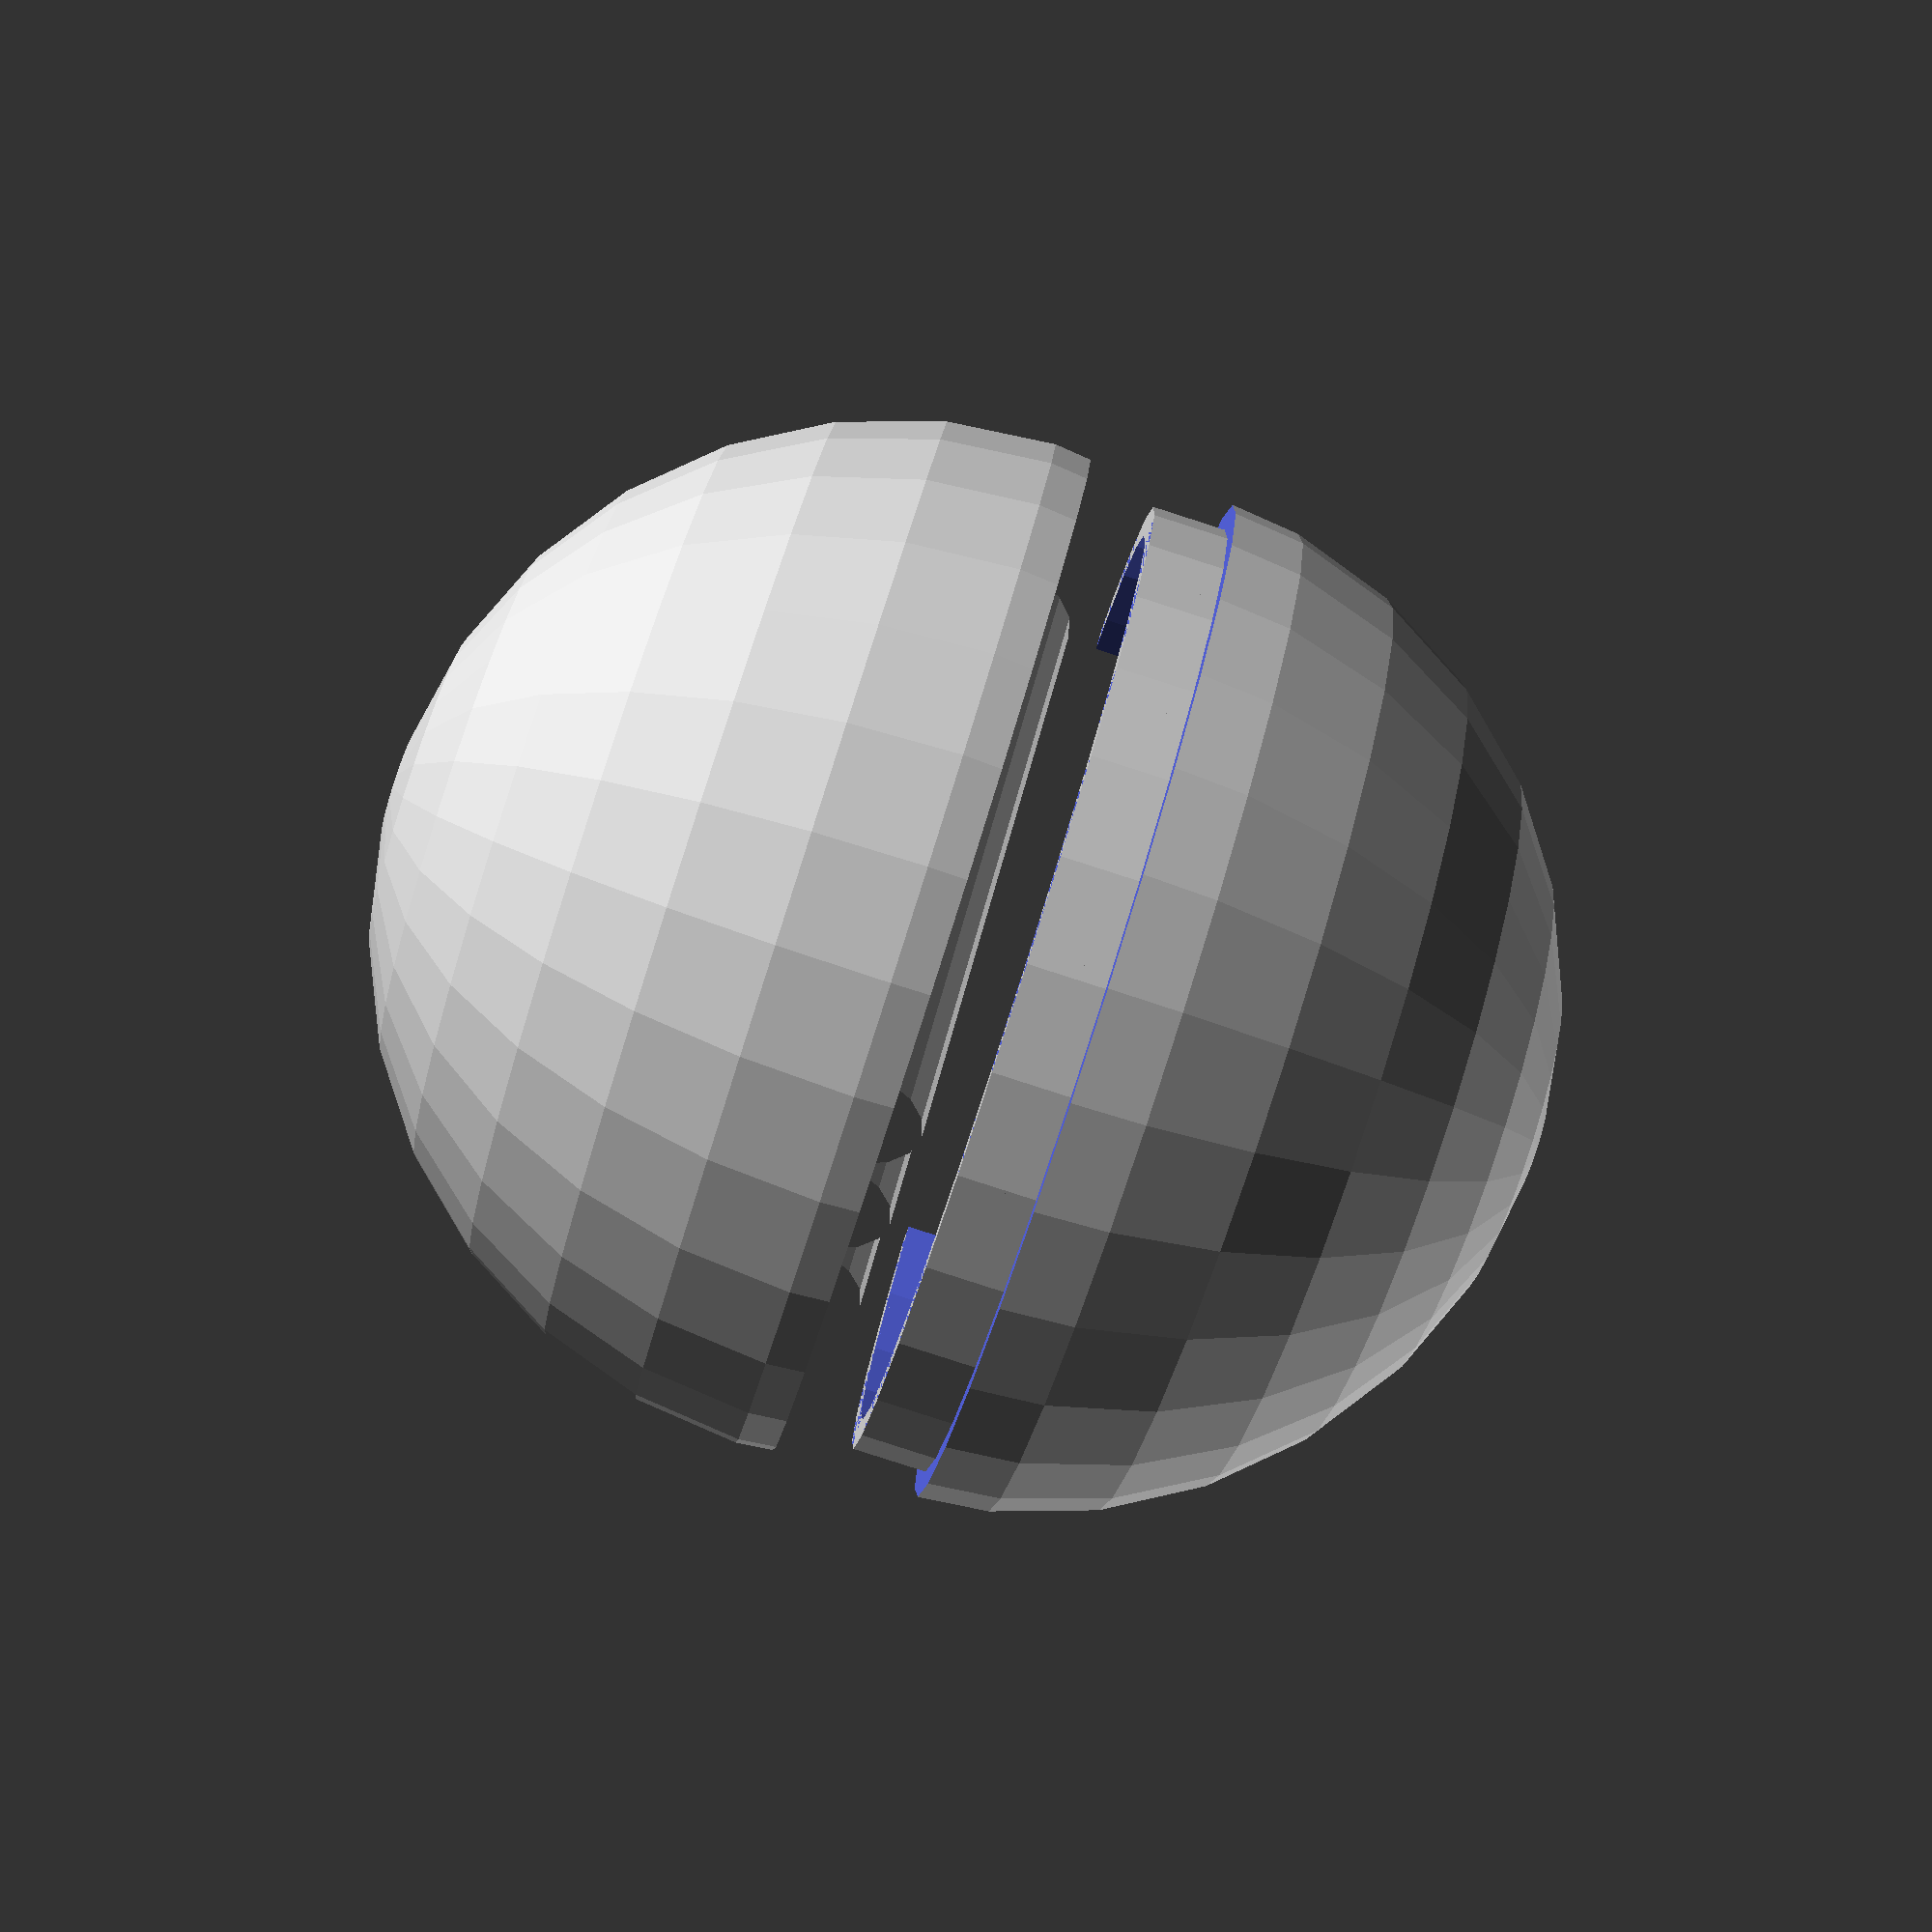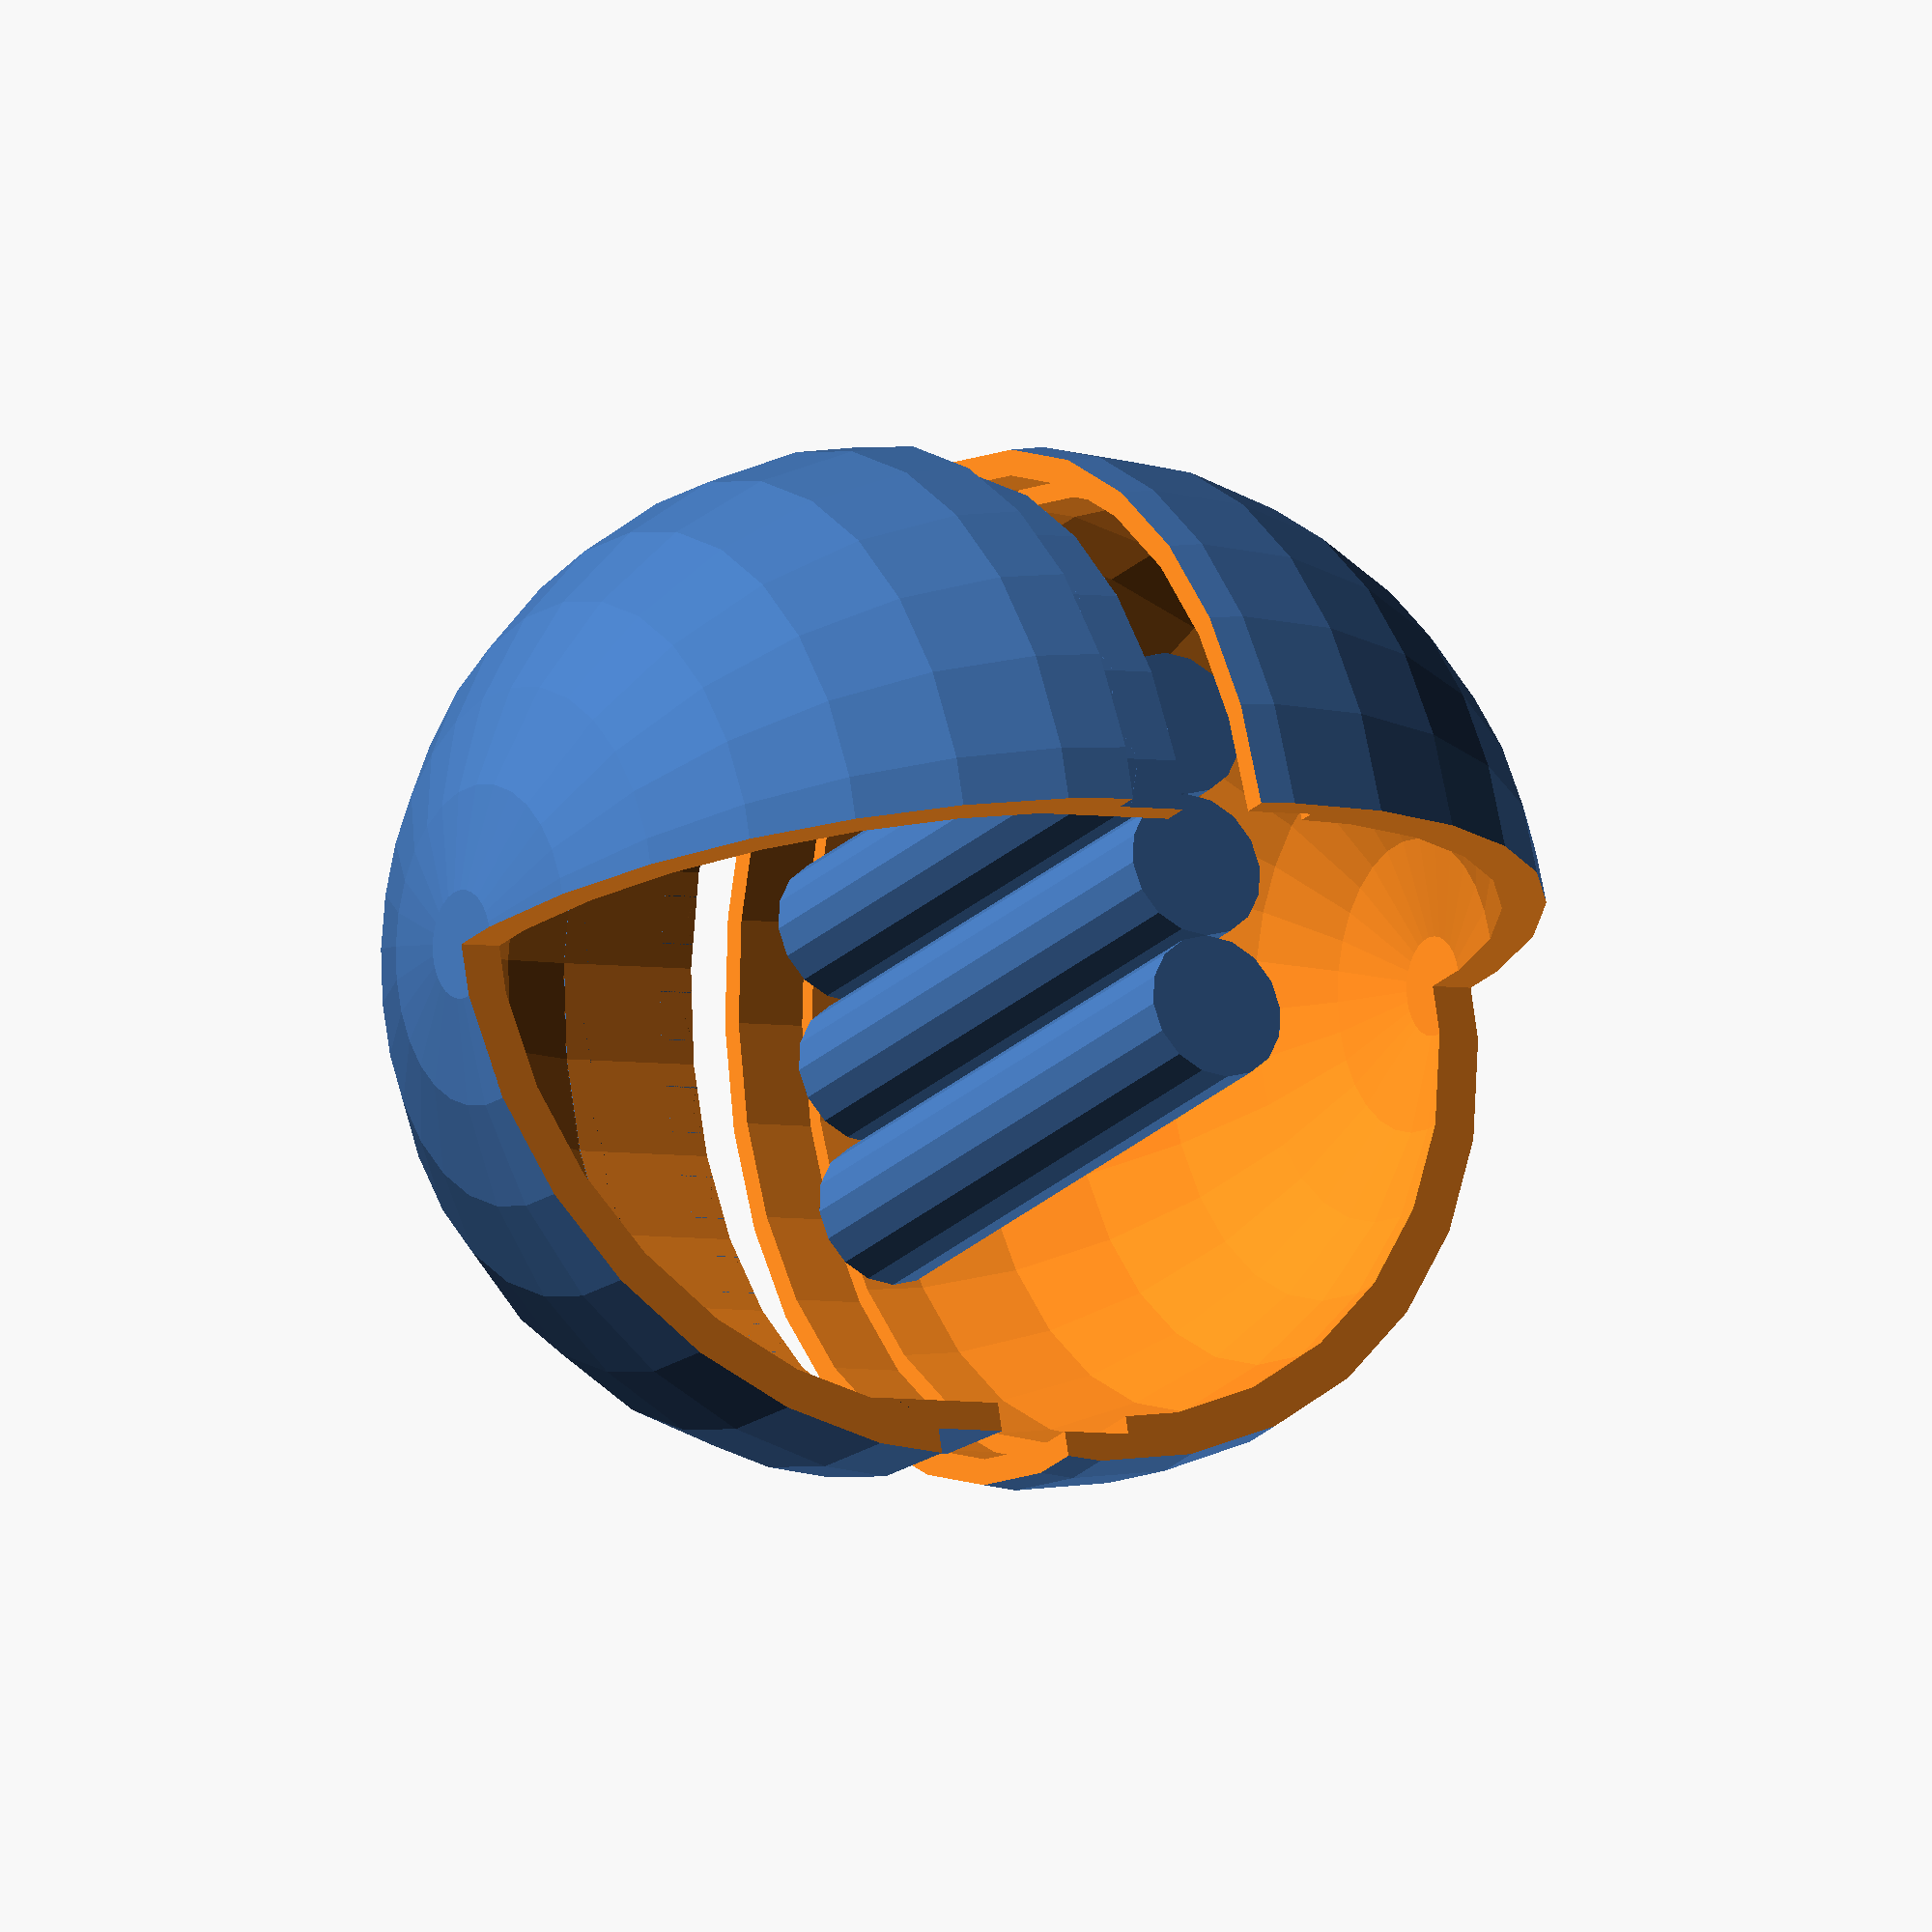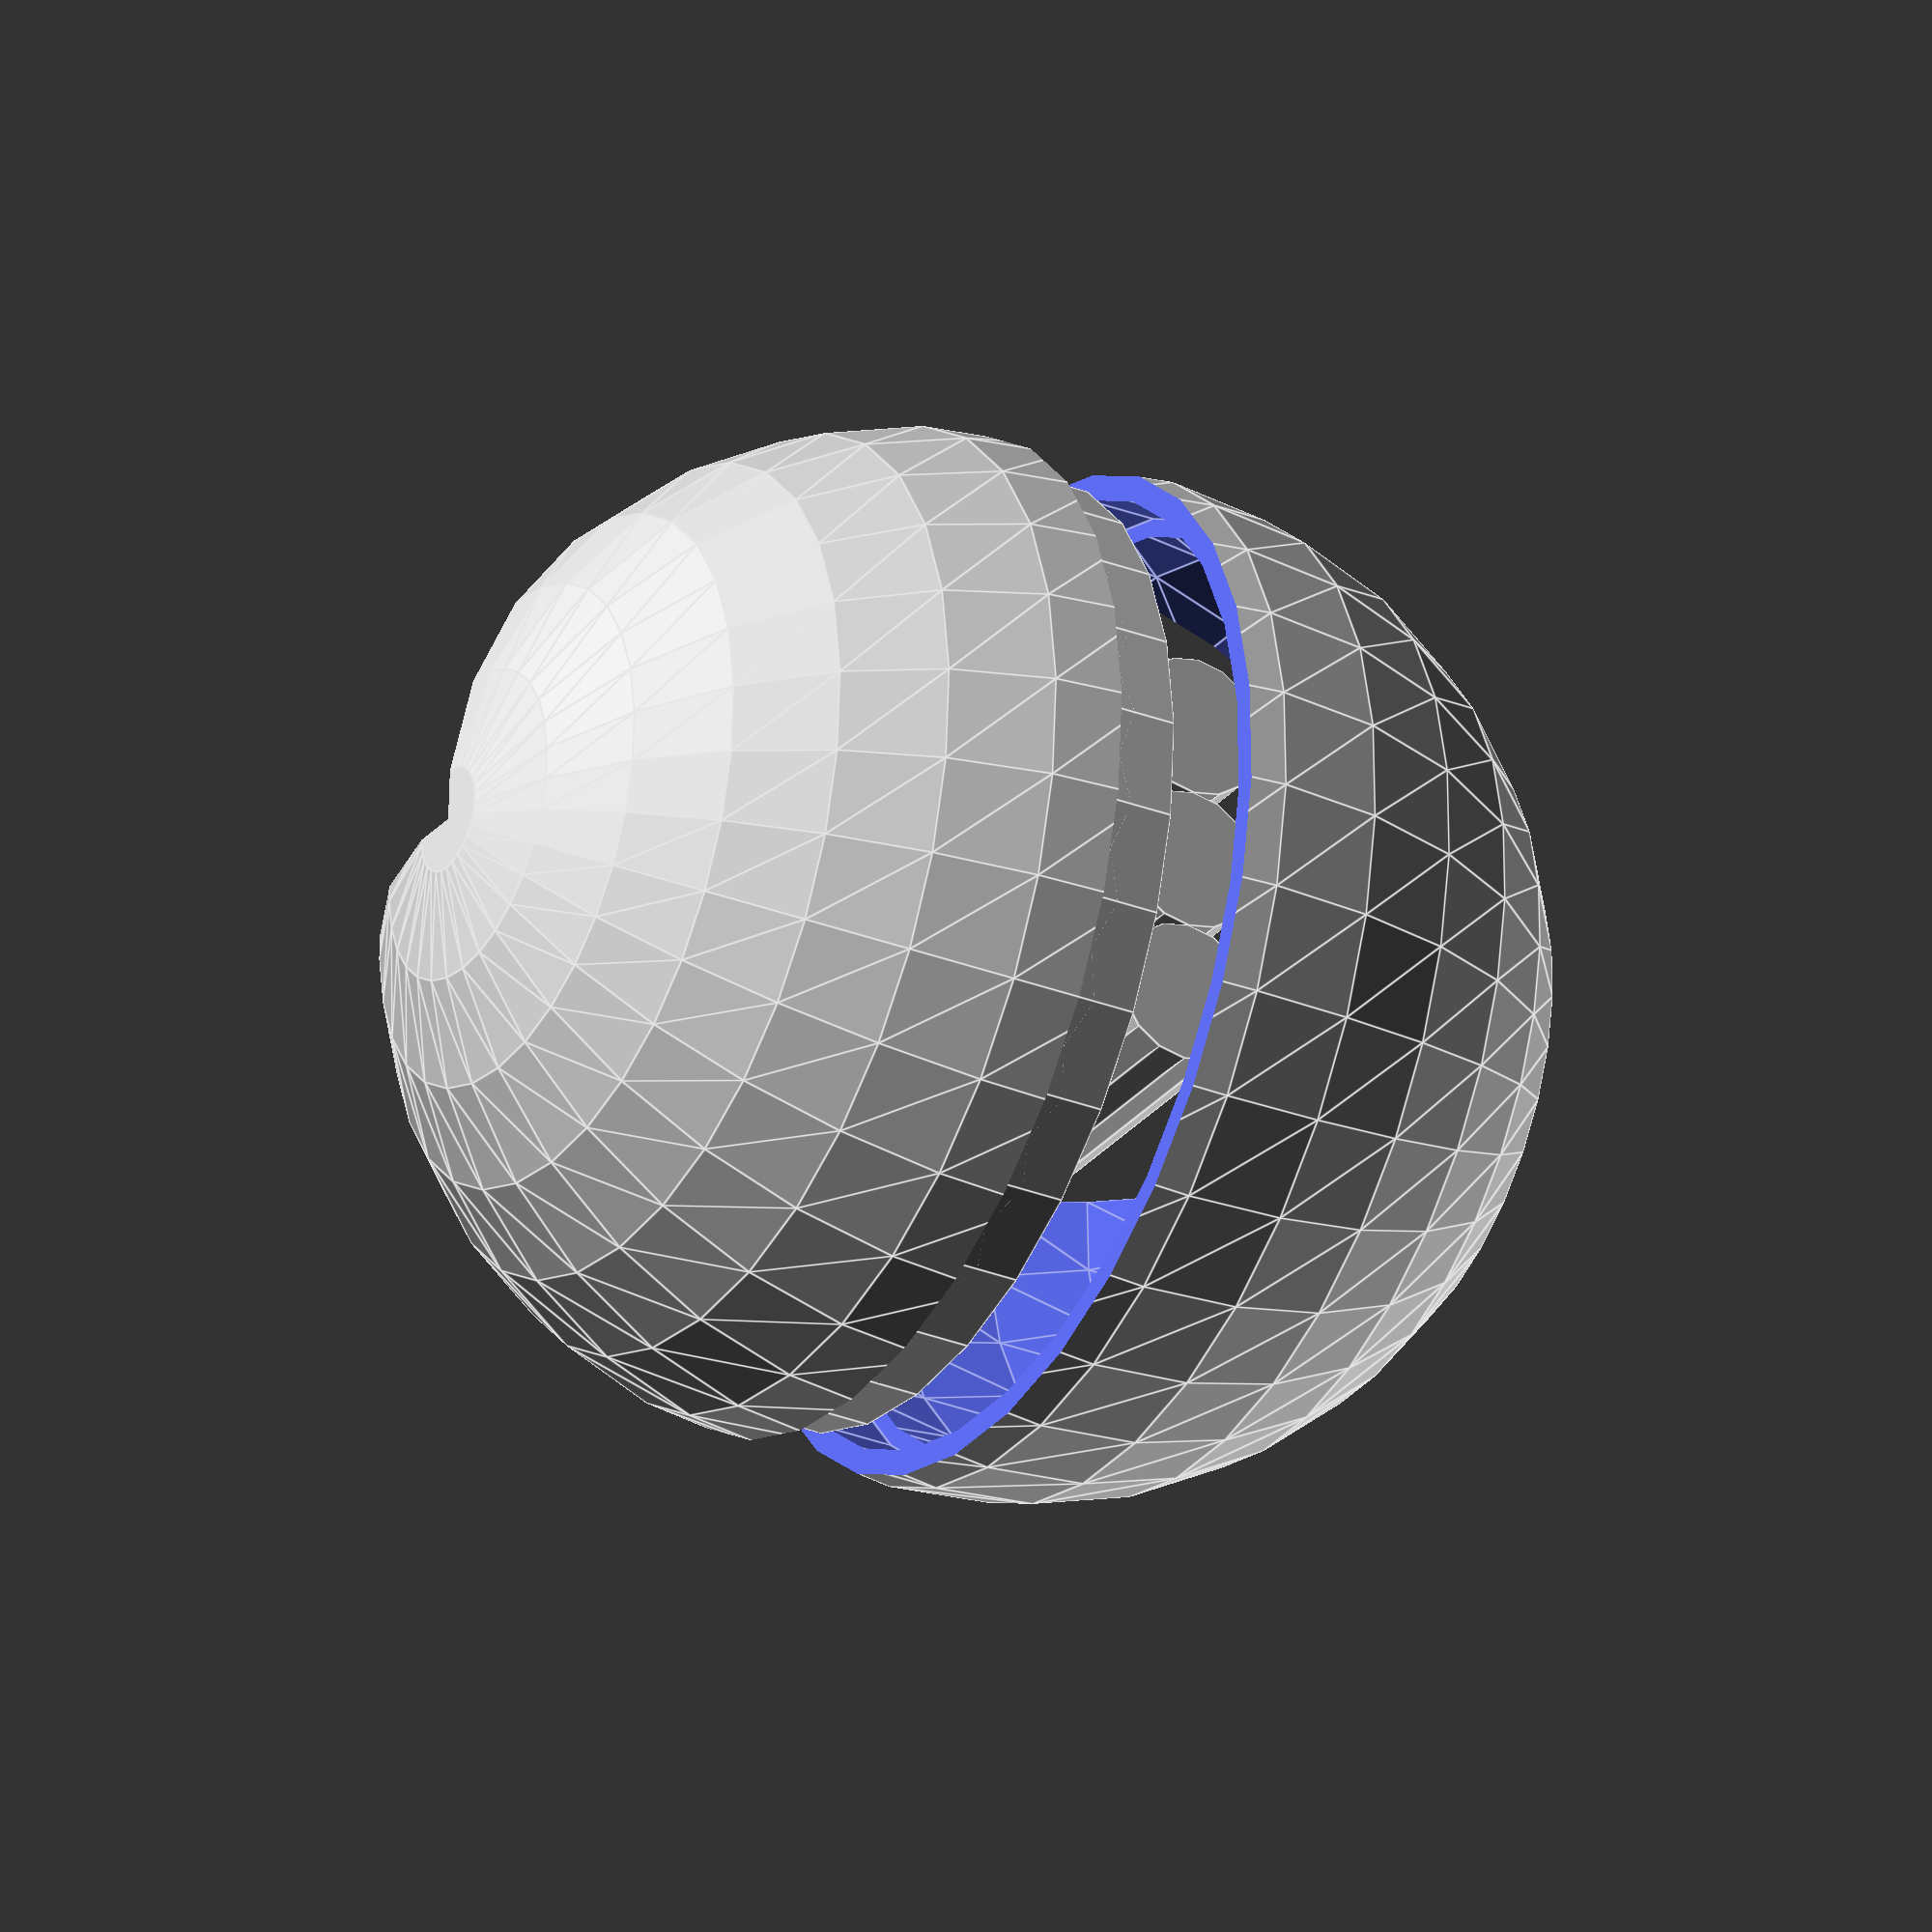
<openscad>
mysize = 35;
thickness = 3;
batteryLength = 44;
batteryRadius = 5;
batteryDelta = 2;
threadHolderHeight = 5;
threadHolderThickness = 2;
openBall = true;

module halfBall(extraLength)
{
	difference() {
		sphere(r = mysize);
		sphere(r = mysize - thickness);
		translate([0, 0, mysize + extraLength]) cube([mysize * 2, mysize * 2, mysize * 2], center = true);
	}
}

module insideThreadHolder()
{
	translate([0, 0, -threadHolderHeight / 2]) difference() {
		cylinder(h = threadHolderHeight * 2, r = mysize - threadHolderThickness, center = true);
		cylinder(h = threadHolderHeight * 3, r = mysize - (threadHolderThickness * 2), center = true);
	}
}

module outsideThreadMask()
{
	translate([0, 0, threadHolderHeight / 2]) difference() {
		cylinder(h = threadHolderHeight * 2, r = mysize - threadHolderThickness, center = true);
		cylinder(h = threadHolderHeight * 3, r = mysize - (threadHolderThickness * 2), center = true);
	}
}

module a_ball()
{
    union()
    {
		halfBall(-threadHolderHeight / 2);
		insideThreadHolder();
	}
}

module b_ball()
{
	difference()
	{
		halfBall(threadHolderHeight / 2);
		outsideThreadMask();
	}
}

module battery()
{
	cylinder(h = batteryLength, r = batteryRadius);
}

module allBatteries()
{
	translate([-22, 10, 0]) rotate(a=[0, 90, 0]) battery();
	translate([-22, -10, 0]) rotate(a=[0, 90, 0]) battery();
	translate([-22, 0, 0]) rotate(a=[0, 90, 0]) battery();
}

translate([0, 0, 10]) rotate(a = [0, 180, 90]) difference () {
	a_ball();
	if (openBall) translate([0, -mysize * 2, -mysize]) cube([mysize * 2, mysize * 2, mysize * 2]);
}
difference () {
	b_ball();
	if (openBall) translate([0, -mysize * 2, -mysize]) cube([mysize * 2, mysize * 2, mysize * 2]);
}

allBatteries();
</openscad>
<views>
elev=84.5 azim=223.4 roll=252.2 proj=p view=wireframe
elev=184.0 azim=164.9 roll=121.8 proj=o view=solid
elev=210.4 azim=3.8 roll=119.3 proj=o view=edges
</views>
